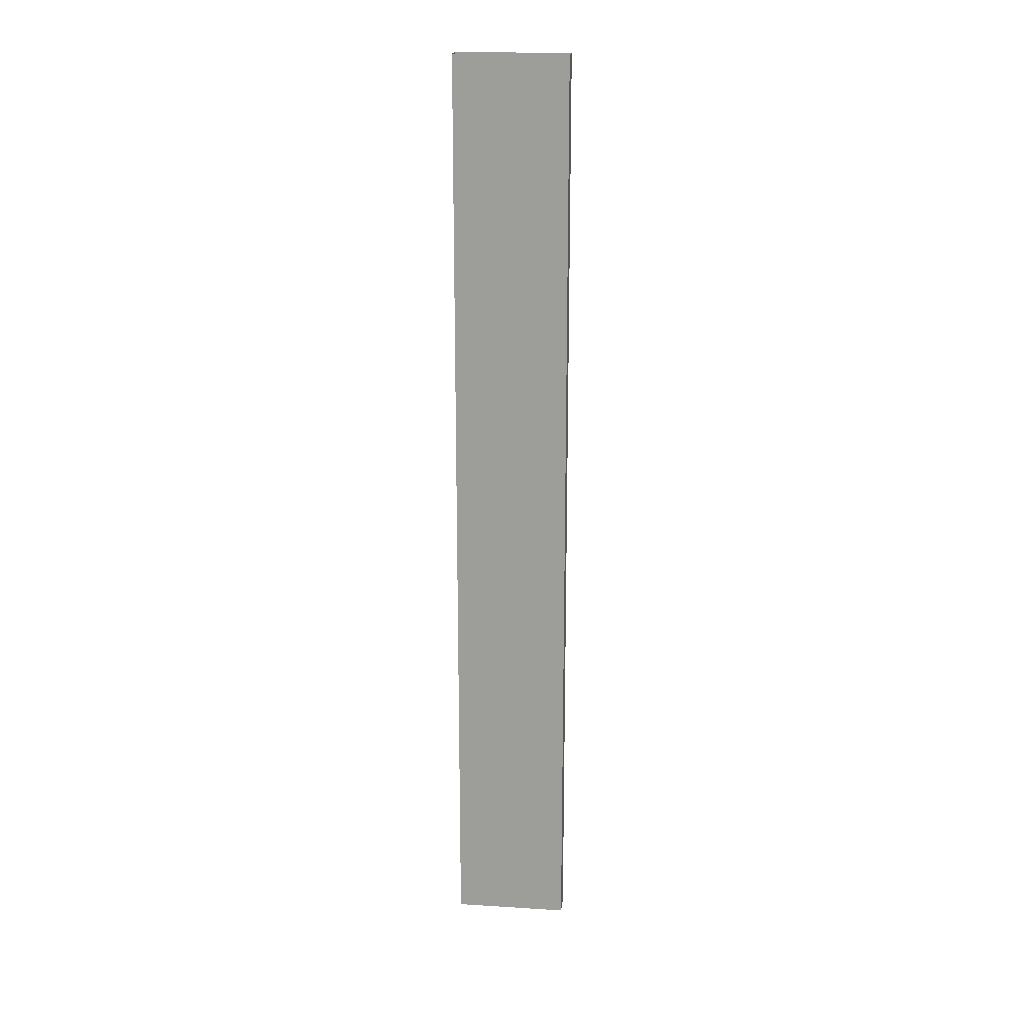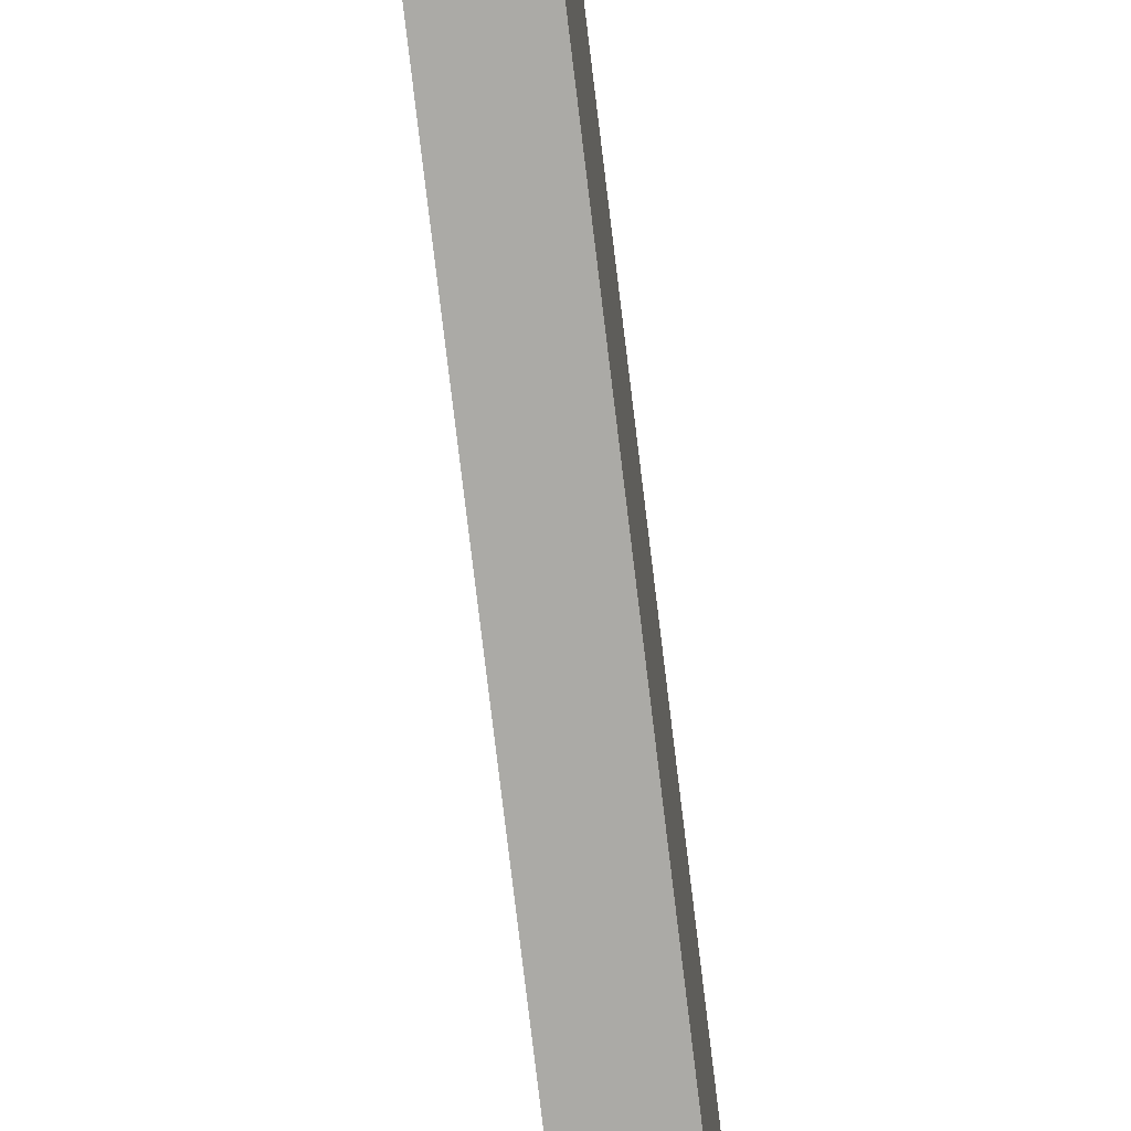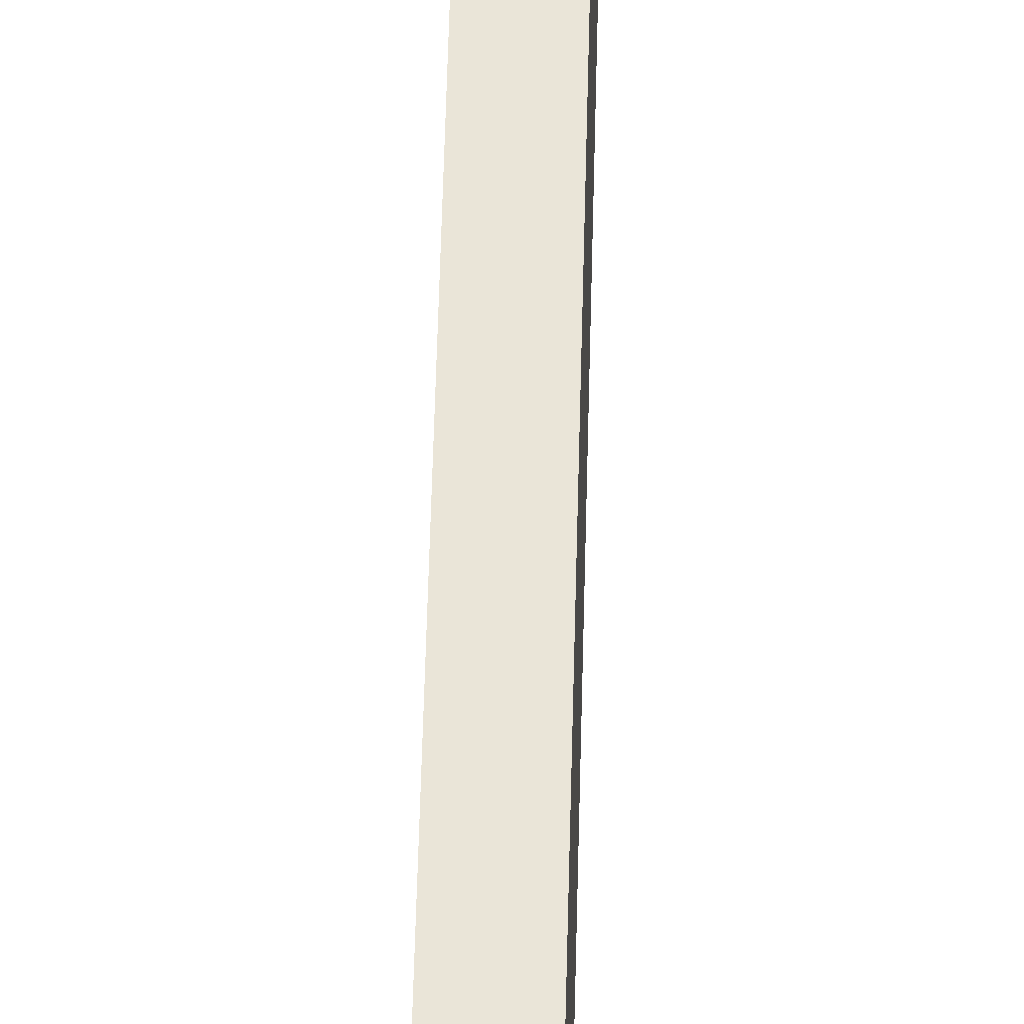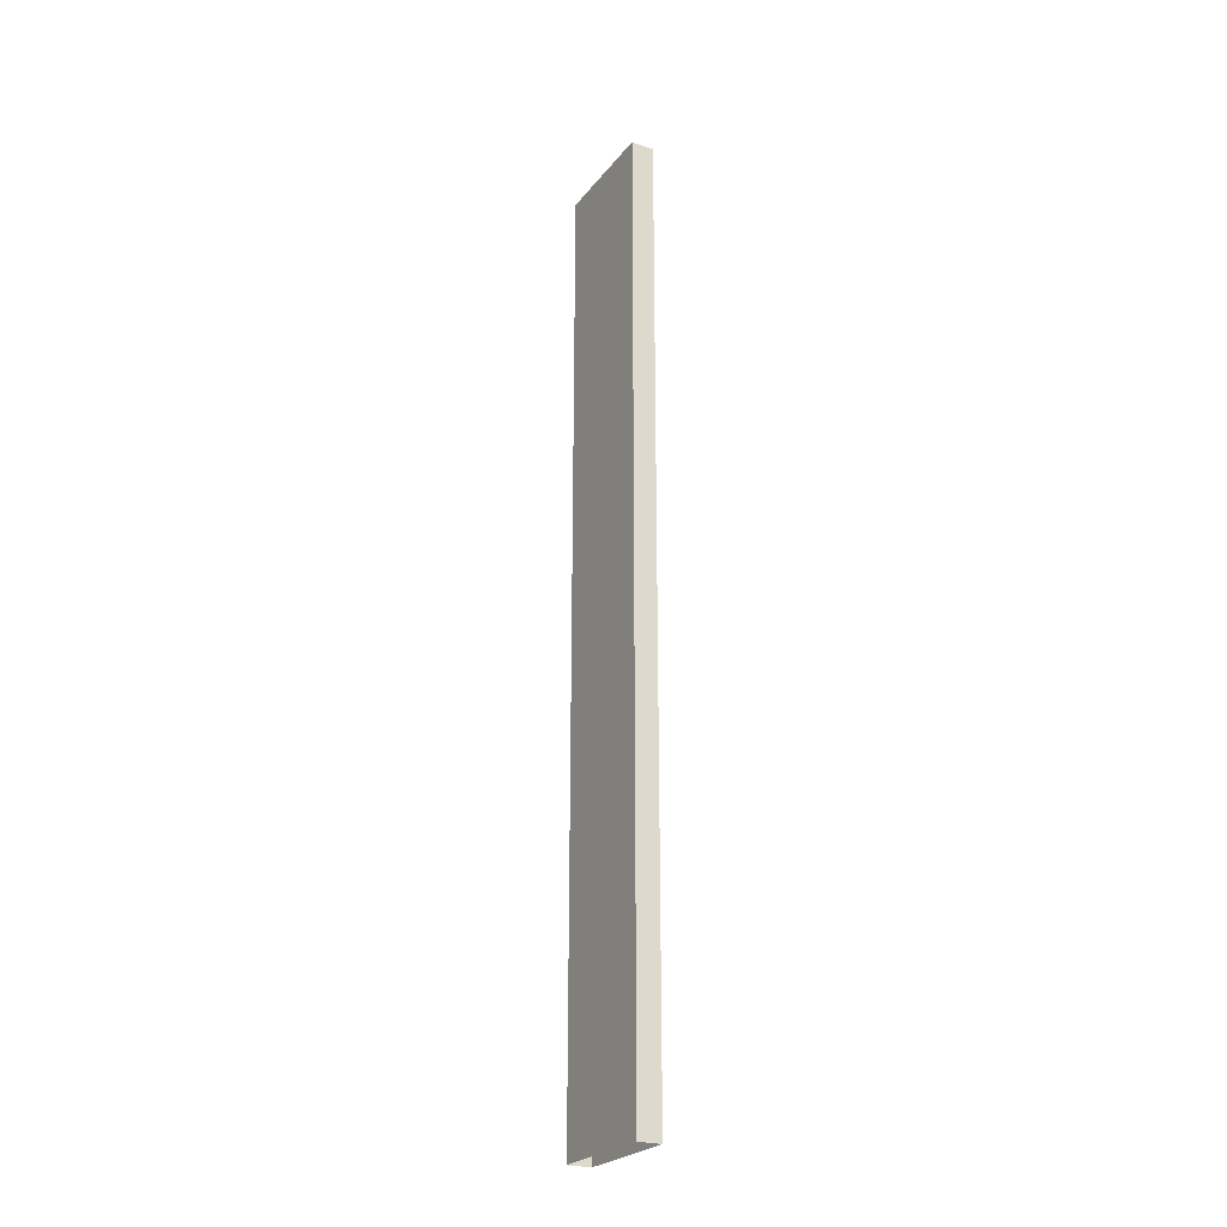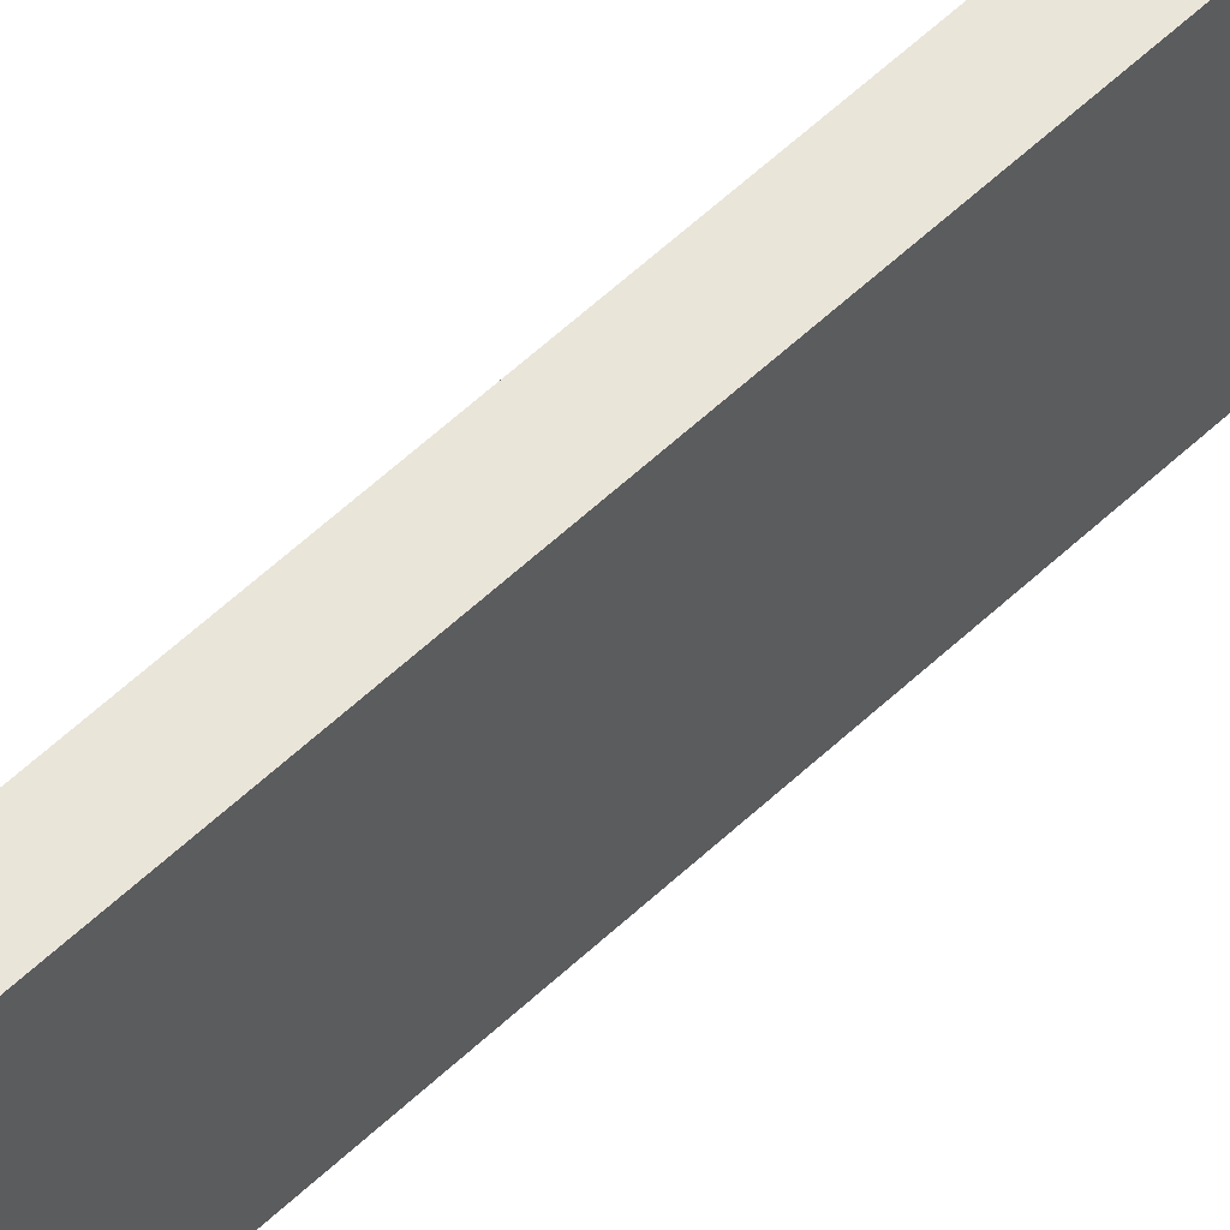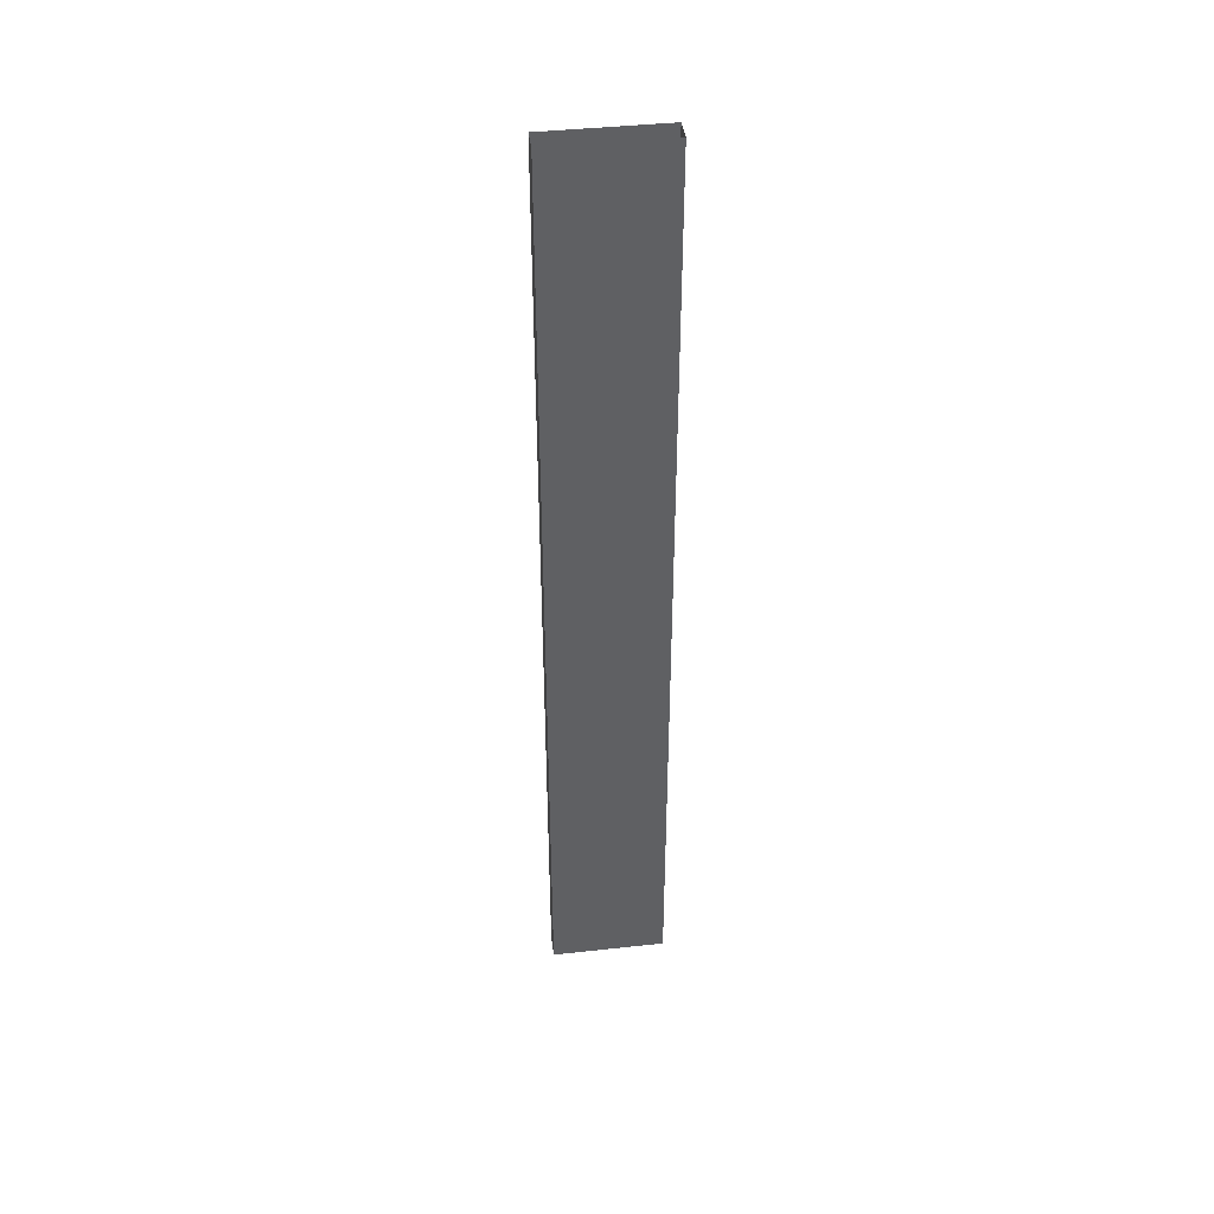
<metadata>
{"format":"obj","ext":"obj","renderer":"f3d","projection":"perspective","resolution":1024,"background":"white","views":[{"elev":18.4,"azim":96.7,"up":"+Z"},{"elev":-75.8,"azim":6.8,"up":"+Y"},{"elev":44.7,"azim":-178.8,"up":"+Y"},{"elev":-24.9,"azim":151.0,"up":"+Z"},{"elev":58.3,"azim":45.8,"up":"+Y"},{"elev":42.1,"azim":-97.5,"up":"+Z"}]}
</metadata>
<code>
o db1l_3_2/db1l_3/mesh25/mesh25-geometry#mesh25-geometry
v -0.5171 0.09933 -0.5023
v -0.5171 -0.02326 0.5029
v -0.5171 0.09933 0.5029
v -0.5171 -0.02326 -0.5023
v -0.4925 0.09933 0.5029
v -0.4925 -0.02326 -0.5023
v -0.4925 0.09933 -0.5023
v -0.4925 -0.02326 0.5029
f 1 2 3
f 2 1 4
f 3 2 1
f 4 1 2
f 5 1 3
f 3 1 5
f 6 2 4
f 4 2 6
f 1 5 7
f 7 5 1
f 2 6 8
f 8 6 2
f 5 6 7
f 7 6 5
f 6 5 8
f 8 5 6

</code>
